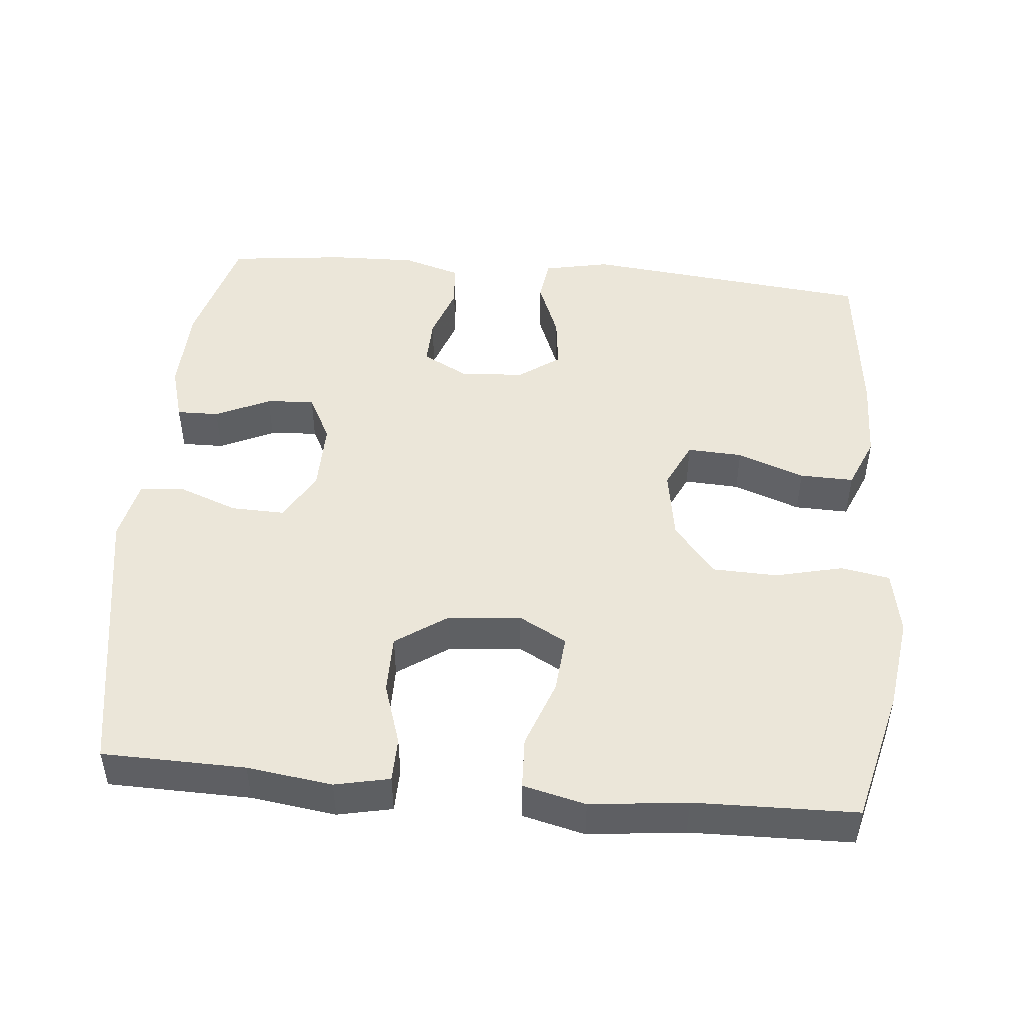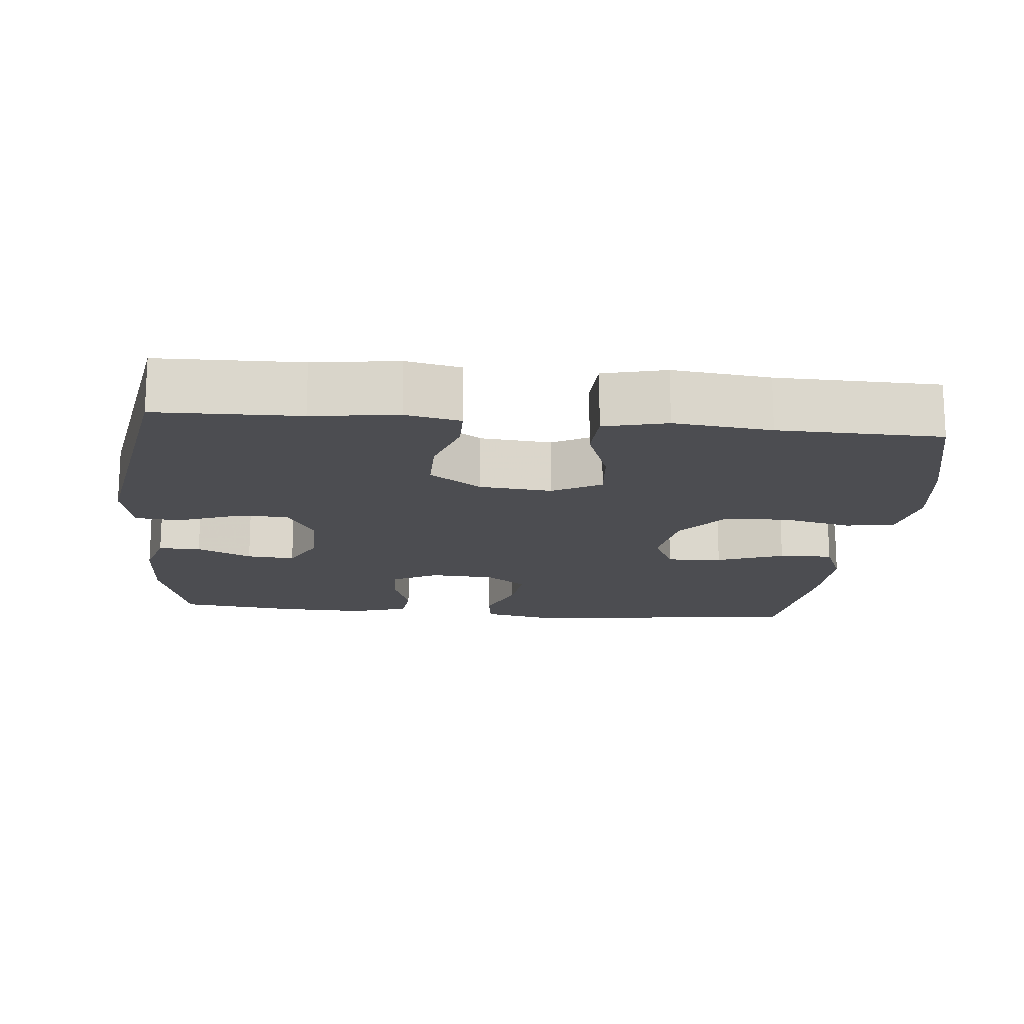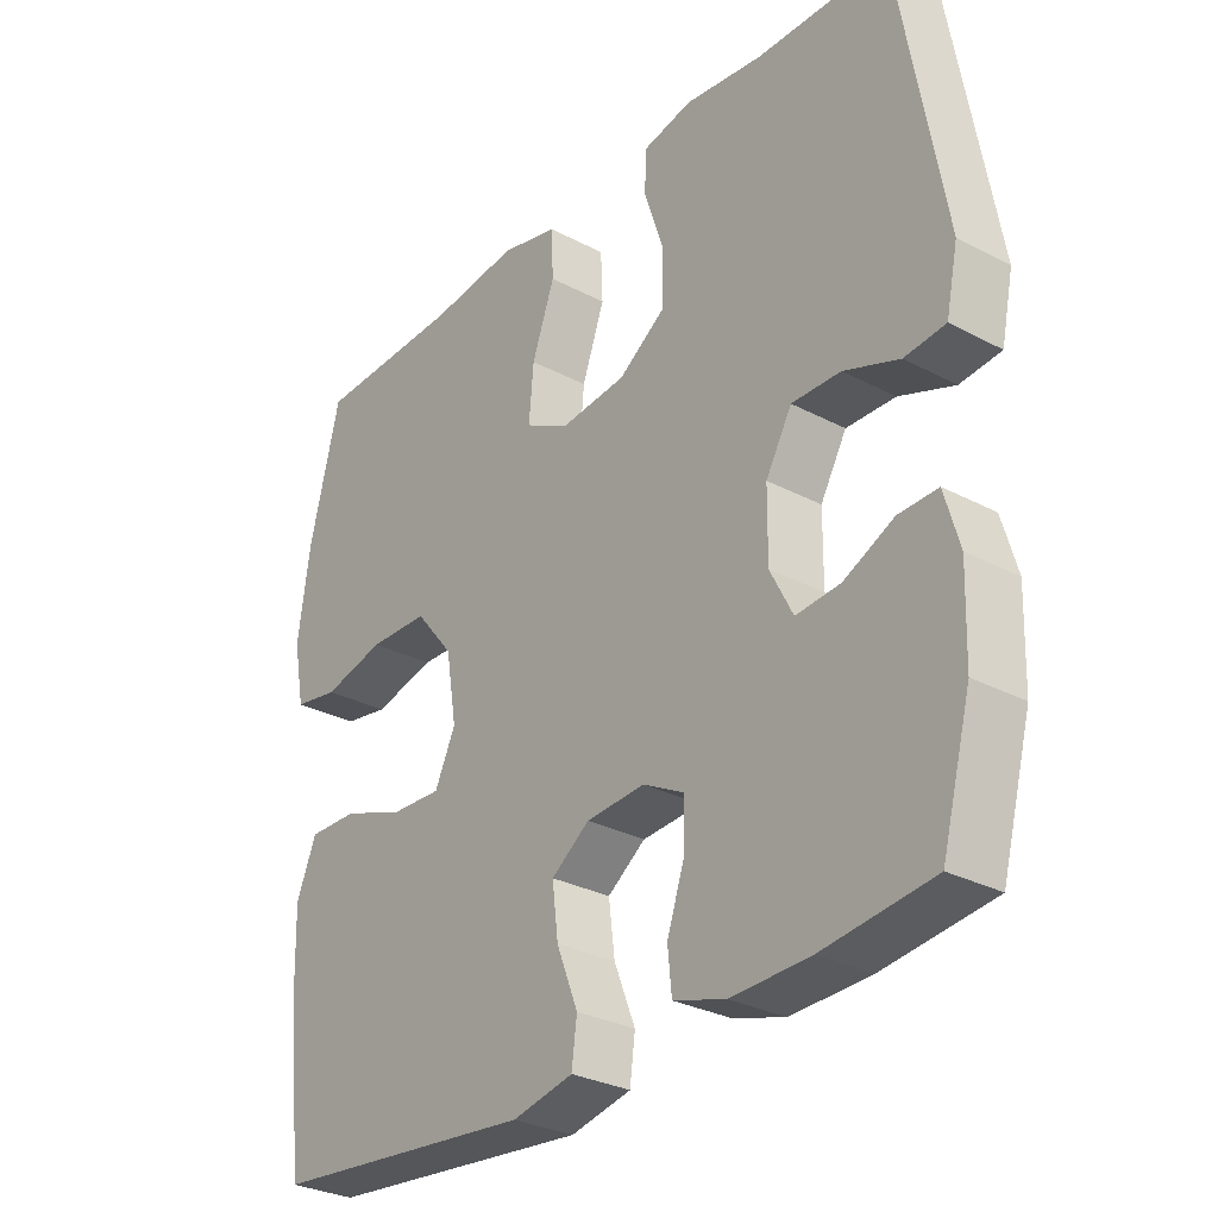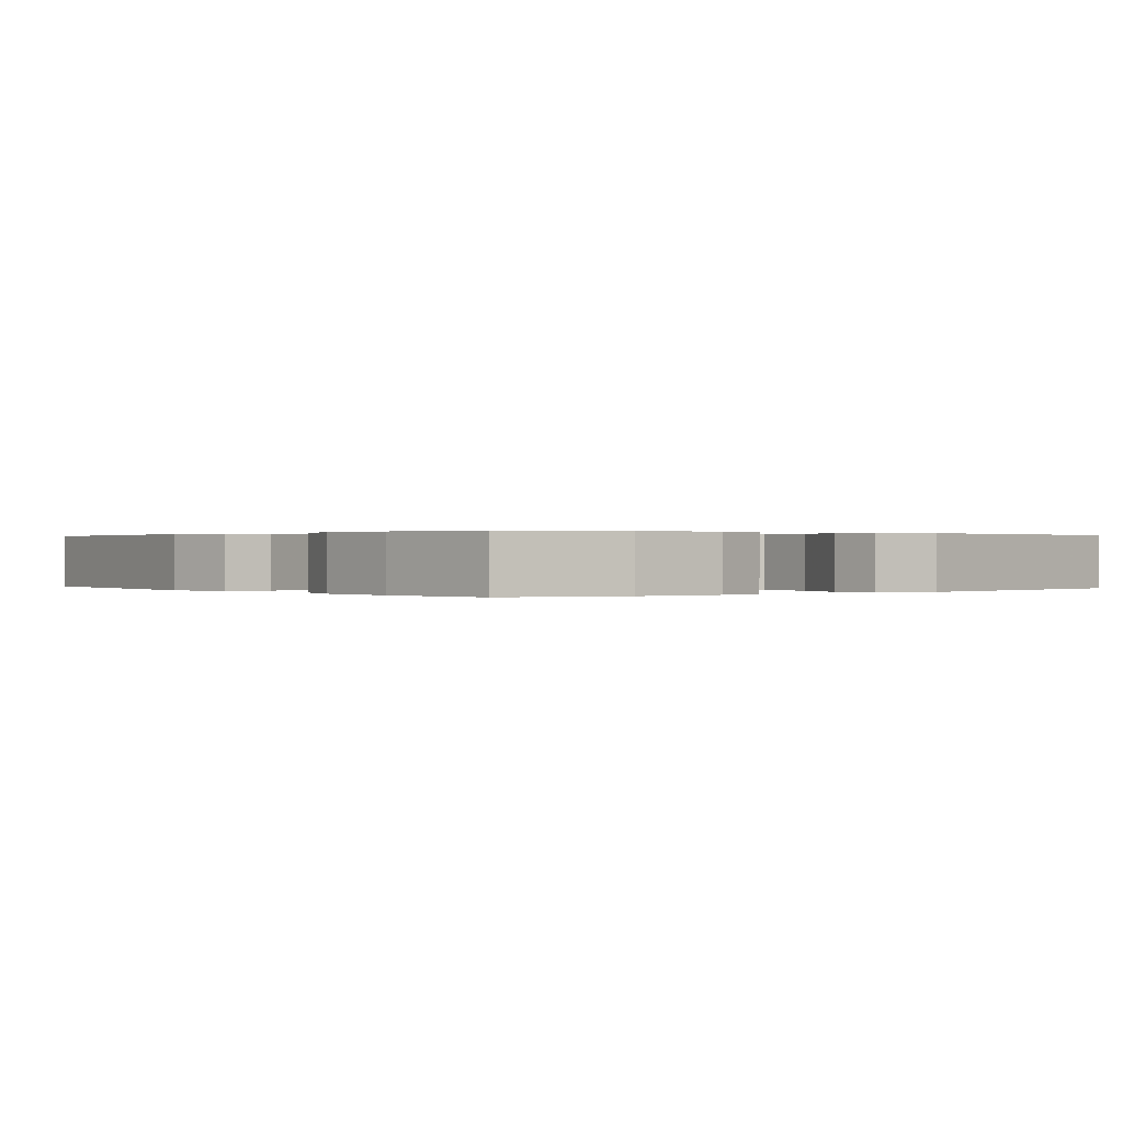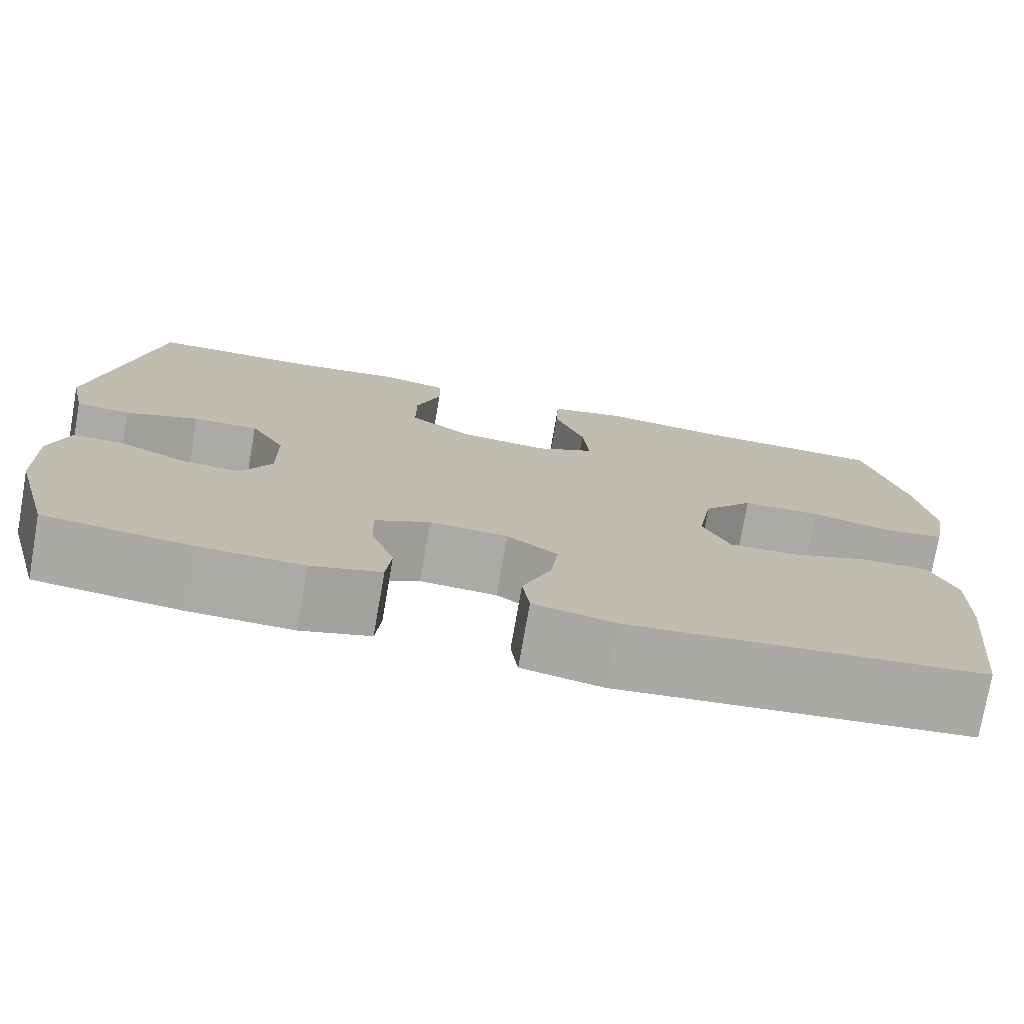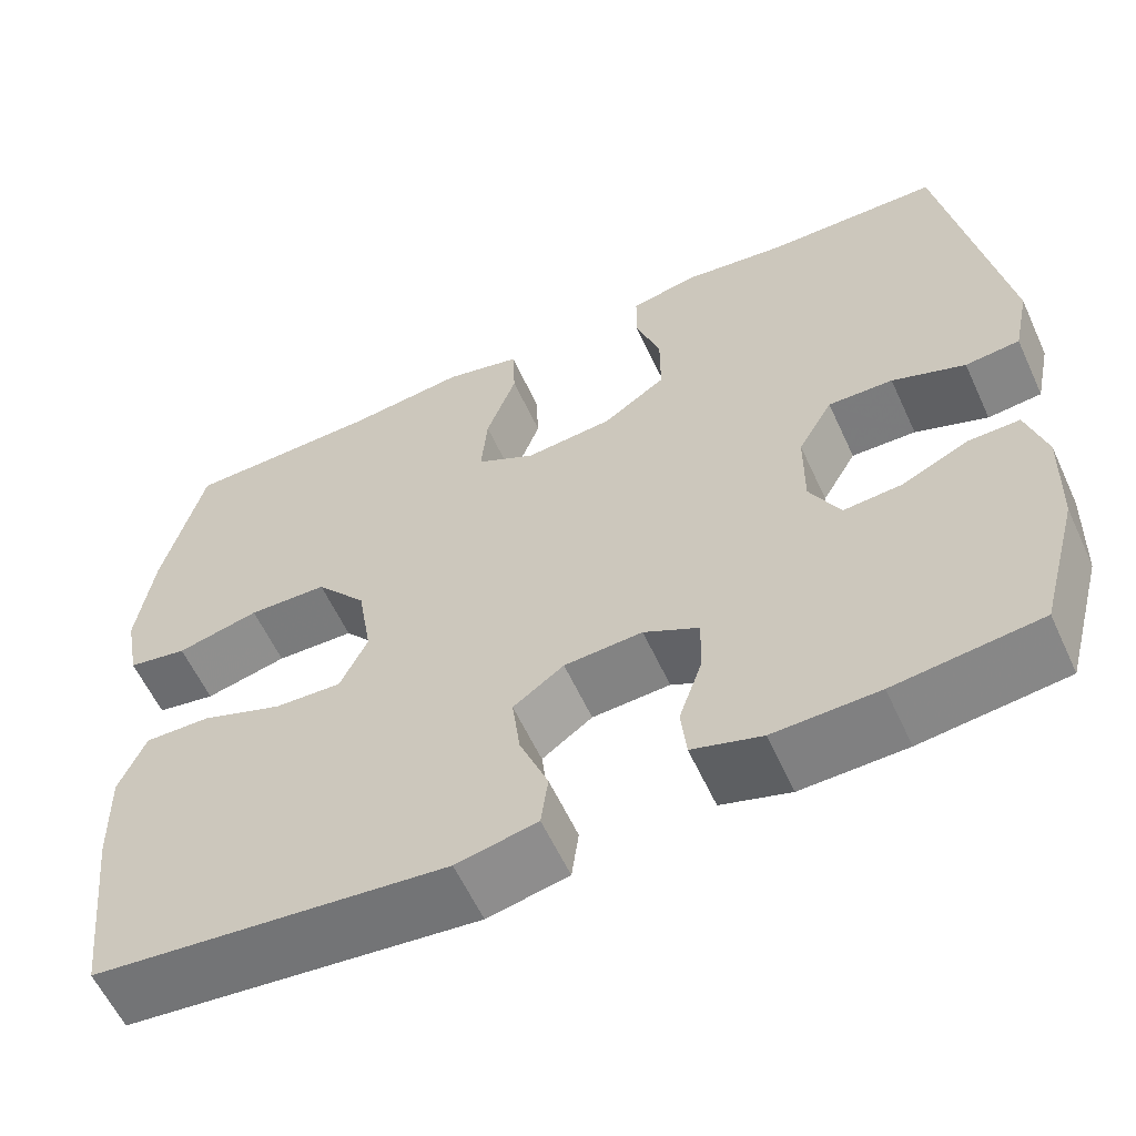
<metadata>
{"format":"obj","ext":"obj","renderer":"f3d","projection":"perspective","resolution":1024,"background":"white","views":[{"elev":47.8,"azim":5.3,"up":"+Y"},{"elev":-16.2,"azim":-5.5,"up":"+Y"},{"elev":-29.9,"azim":-127.6,"up":"+Z"},{"elev":0.2,"azim":-128.2,"up":"+Y"},{"elev":-75.9,"azim":-9.9,"up":"+Z"},{"elev":-59.4,"azim":-155.3,"up":"+Z"}]}
</metadata>
<code>
v -0.5 0.07 0.5
v -0.304 0.07 0.504
v -0.187 0.07 0.52
v -0.112 0.07 0.504
v -0.111 0.07 0.443
v -0.139 0.07 0.357
v -0.139 0.07 0.276
v -0.068 0.07 0.227
v 0.031 0.07 0.218
v 0.097 0.07 0.254
v 0.09 0.07 0.334
v 0.056 0.07 0.428
v 0.059 0.07 0.499
v 0.145 0.07 0.52
v 0.278 0.07 0.505
v 0.5 0.07 0.5
v 0.546 0.07 0.315
v 0.564 0.07 0.186
v 0.547 0.07 0.097
v 0.48 0.07 0.085
v 0.387 0.07 0.107
v 0.298 0.07 0.104
v 0.241 0.07 0.034
v 0.225 0.07 -0.064
v 0.256 0.07 -0.13
v 0.332 0.07 -0.126
v 0.424 0.07 -0.092
v 0.498 0.07 -0.09
v 0.528 0.07 -0.162
v 0.525 0.07 -0.277
v 0.5 0.07 -0.5
v 0.102 0.07 -0.542
v 0.011 0.07 -0.523
v 0.003 0.07 -0.463
v 0.035 0.07 -0.382
v 0.044 0.07 -0.309
v -0.013 0.07 -0.268
v -0.101 0.07 -0.263
v -0.163 0.07 -0.296
v -0.161 0.07 -0.362
v -0.135 0.07 -0.438
v -0.141 0.07 -0.498
v -0.219 0.07 -0.522
v -0.337 0.07 -0.519
v -0.5 0.07 -0.5
v -0.544 0.07 -0.337
v -0.548 0.07 -0.215
v -0.526 0.07 -0.138
v -0.468 0.07 -0.139
v -0.393 0.07 -0.174
v -0.327 0.07 -0.179
v -0.293 0.07 -0.113
v -0.294 0.07 -0.015
v -0.333 0.07 0.053
v -0.406 0.07 0.051
v -0.488 0.07 0.02
v -0.549 0.07 0.026
v -0.567 0.07 0.111
v -0.5 0 0.5
v -0.304 0 0.504
v -0.187 0 0.52
v -0.112 0 0.504
v -0.111 0 0.443
v -0.139 0 0.357
v -0.139 0 0.276
v -0.068 0 0.227
v 0.031 0 0.218
v 0.097 0 0.254
v 0.09 0 0.334
v 0.056 0 0.428
v 0.059 0 0.499
v 0.145 0 0.52
v 0.278 0 0.505
v 0.5 0 0.5
v 0.546 0 0.315
v 0.564 0 0.186
v 0.547 0 0.097
v 0.48 0 0.085
v 0.387 0 0.107
v 0.298 0 0.104
v 0.241 0 0.034
v 0.225 0 -0.064
v 0.256 0 -0.13
v 0.332 0 -0.126
v 0.424 0 -0.092
v 0.498 0 -0.09
v 0.528 0 -0.162
v 0.525 0 -0.277
v 0.5 0 -0.5
v 0.102 0 -0.542
v 0.011 0 -0.523
v 0.003 0 -0.463
v 0.035 0 -0.382
v 0.044 0 -0.309
v -0.013 0 -0.268
v -0.101 0 -0.263
v -0.163 0 -0.296
v -0.161 0 -0.362
v -0.135 0 -0.438
v -0.141 0 -0.498
v -0.219 0 -0.522
v -0.337 0 -0.519
v -0.5 0 -0.5
v -0.544 0 -0.337
v -0.548 0 -0.215
v -0.526 0 -0.138
v -0.468 0 -0.139
v -0.393 0 -0.174
v -0.327 0 -0.179
v -0.293 0 -0.113
v -0.294 0 -0.015
v -0.333 0 0.053
v -0.406 0 0.051
v -0.488 0 0.02
v -0.549 0 0.026
v -0.567 0 0.111
f 58 1 2
f 57 58 2
f 56 57 2
f 55 56 2
f 4 5 6
f 3 4 6
f 2 3 6
f 55 2 6
f 54 55 6
f 53 54 6 7
f 52 53 7 8
f 51 52 8 9
f 48 49 50
f 47 48 50
f 46 47 50
f 45 46 50
f 44 45 50
f 43 44 50
f 42 43 50
f 41 42 50
f 40 41 50
f 39 40 50 51
f 51 9 10
f 39 51 10
f 38 39 10
f 33 34 35
f 32 33 35
f 31 32 35
f 30 31 35
f 29 30 35
f 28 29 35
f 27 28 35
f 26 27 35
f 25 26 35 36
f 24 25 36 37
f 19 20 21
f 18 19 21
f 17 18 21
f 16 17 21
f 15 16 21
f 15 21 22
f 14 15 22
f 13 14 22
f 12 13 22
f 11 12 22
f 10 11 22 23
f 24 37 38
f 23 24 38
f 10 23 38
f 60 59 116
f 60 116 115
f 60 115 114
f 60 114 113
f 64 63 62
f 64 62 61
f 64 61 60
f 64 60 113
f 64 113 112
f 65 64 112 111
f 66 65 111 110
f 67 66 110 109
f 108 107 106
f 108 106 105
f 108 105 104
f 108 104 103
f 108 103 102
f 108 102 101
f 108 101 100
f 108 100 99
f 108 99 98
f 109 108 98 97
f 68 67 109
f 68 109 97
f 68 97 96
f 93 92 91
f 93 91 90
f 93 90 89
f 93 89 88
f 93 88 87
f 93 87 86
f 93 86 85
f 93 85 84
f 94 93 84 83
f 95 94 83 82
f 79 78 77
f 79 77 76
f 79 76 75
f 79 75 74
f 79 74 73
f 80 79 73
f 80 73 72
f 80 72 71
f 80 71 70
f 80 70 69
f 81 80 69 68
f 96 95 82
f 96 82 81
f 96 81 68
f 1 59 60 2
f 2 60 61 3
f 3 61 62 4
f 4 62 63 5
f 5 63 64 6
f 6 64 65 7
f 7 65 66 8
f 8 66 67 9
f 9 67 68 10
f 10 68 69 11
f 11 69 70 12
f 12 70 71 13
f 13 71 72 14
f 14 72 73 15
f 15 73 74 16
f 16 74 75 17
f 17 75 76 18
f 18 76 77 19
f 19 77 78 20
f 20 78 79 21
f 21 79 80 22
f 22 80 81 23
f 23 81 82 24
f 24 82 83 25
f 25 83 84 26
f 26 84 85 27
f 27 85 86 28
f 28 86 87 29
f 29 87 88 30
f 30 88 89 31
f 31 89 90 32
f 32 90 91 33
f 33 91 92 34
f 34 92 93 35
f 35 93 94 36
f 36 94 95 37
f 37 95 96 38
f 38 96 97 39
f 39 97 98 40
f 40 98 99 41
f 41 99 100 42
f 42 100 101 43
f 43 101 102 44
f 44 102 103 45
f 45 103 104 46
f 46 104 105 47
f 47 105 106 48
f 48 106 107 49
f 49 107 108 50
f 50 108 109 51
f 51 109 110 52
f 52 110 111 53
f 53 111 112 54
f 54 112 113 55
f 55 113 114 56
f 56 114 115 57
f 57 115 116 58
f 58 116 59 1

</code>
